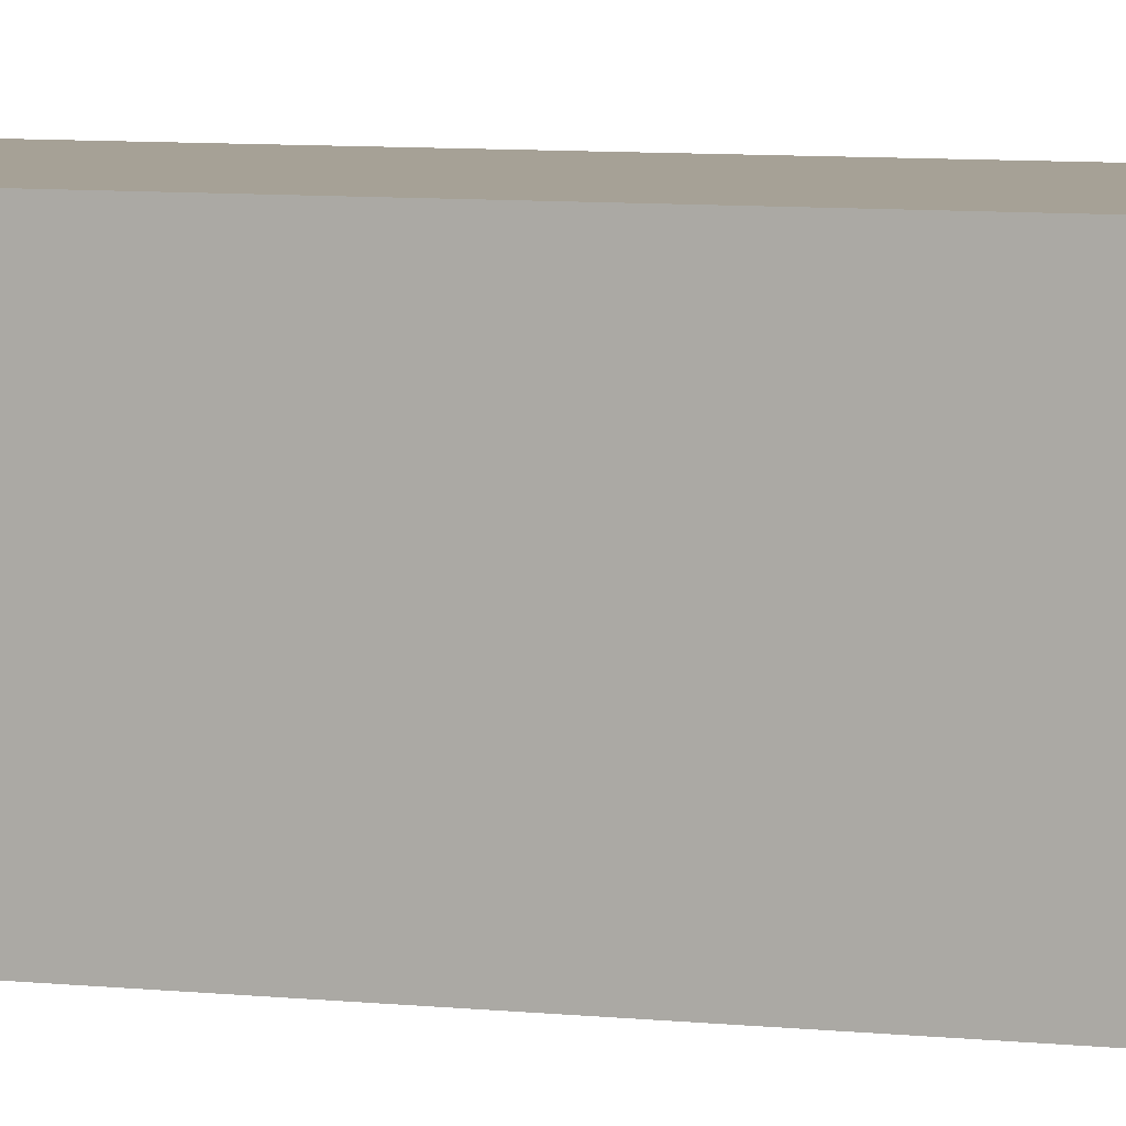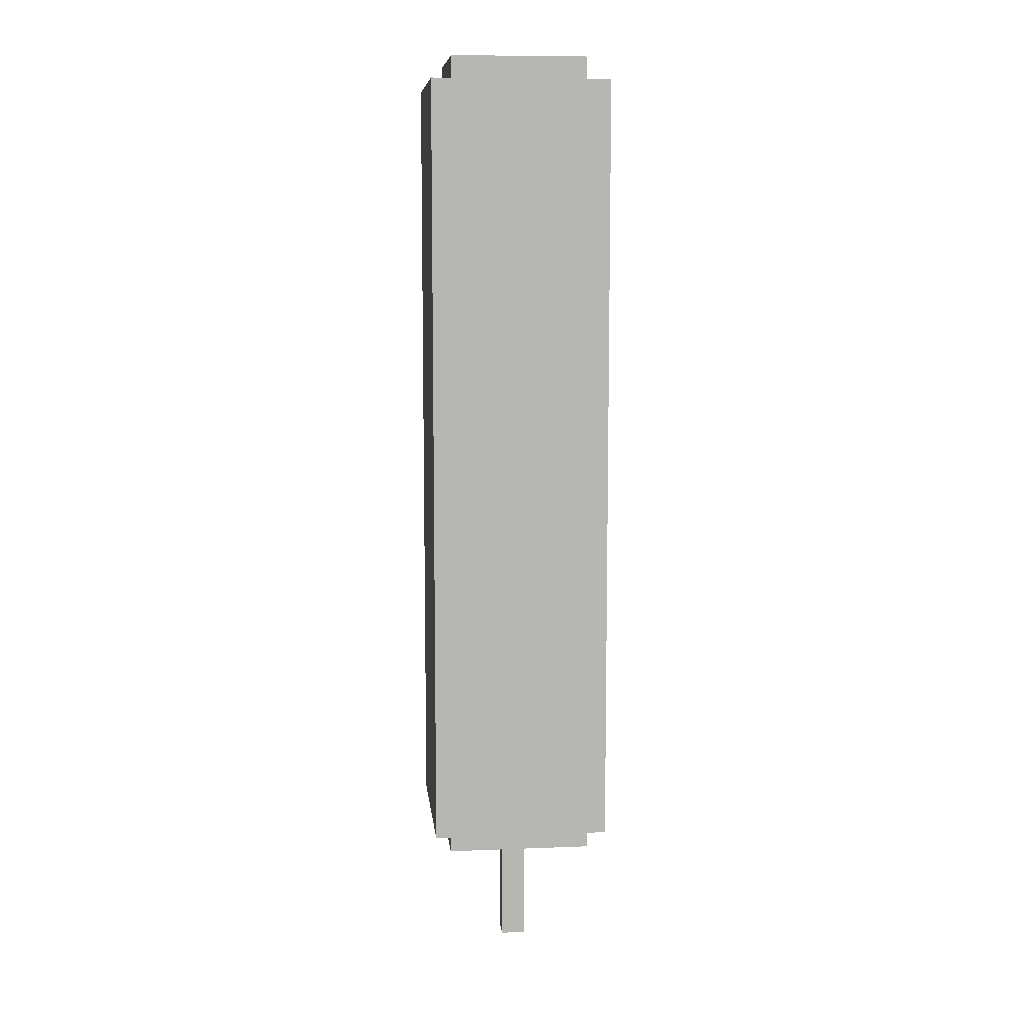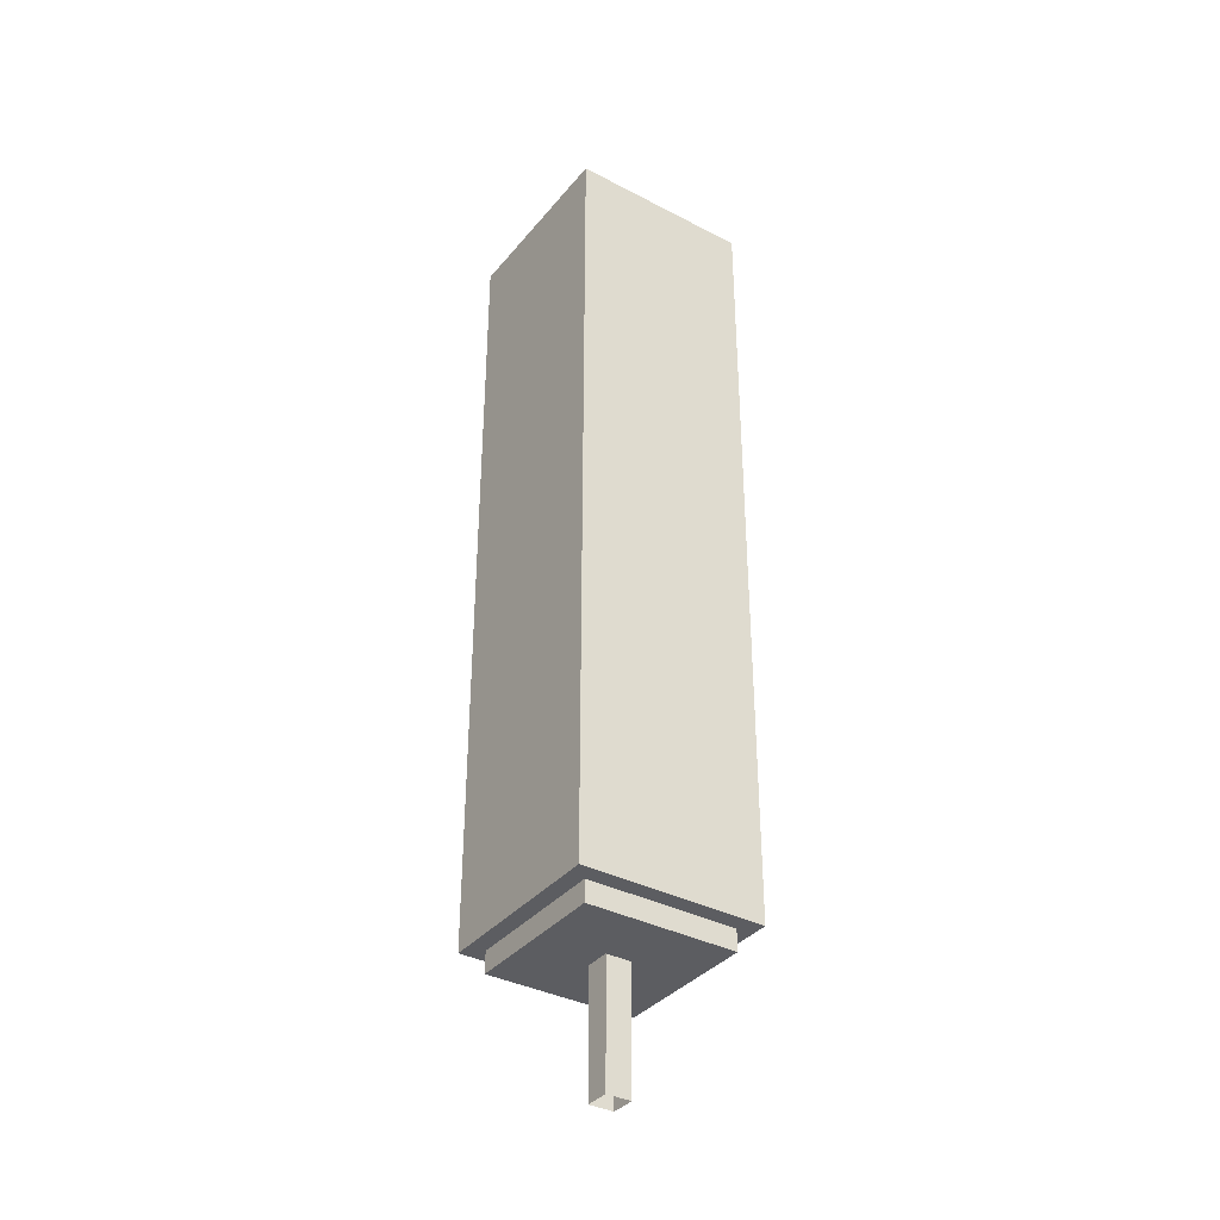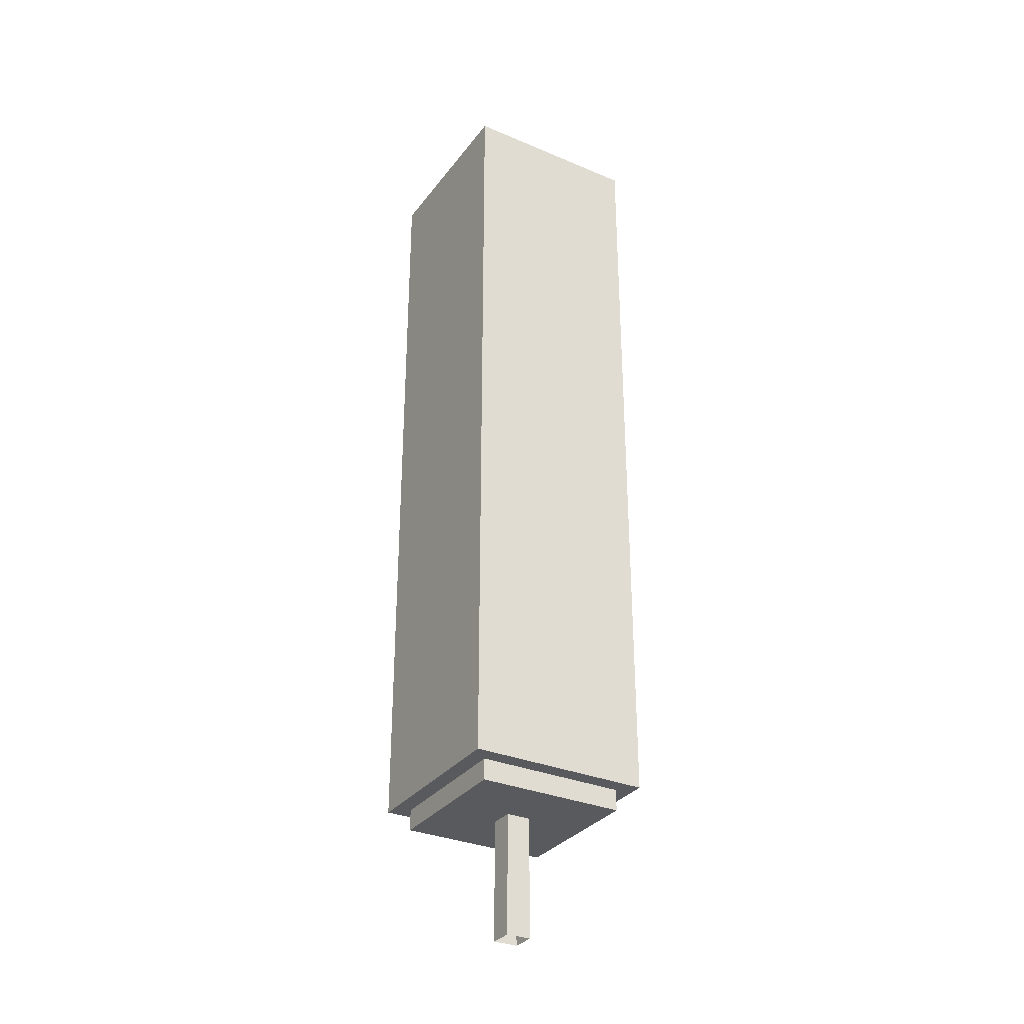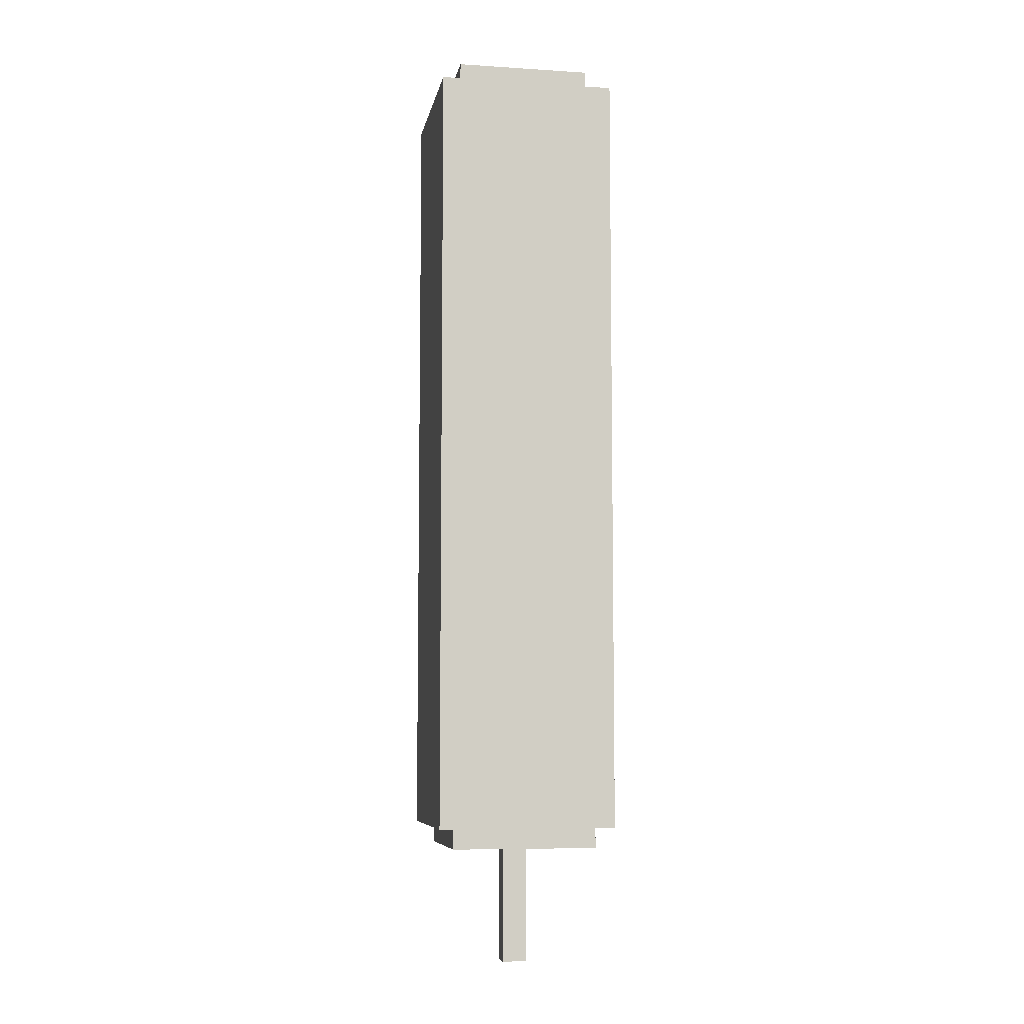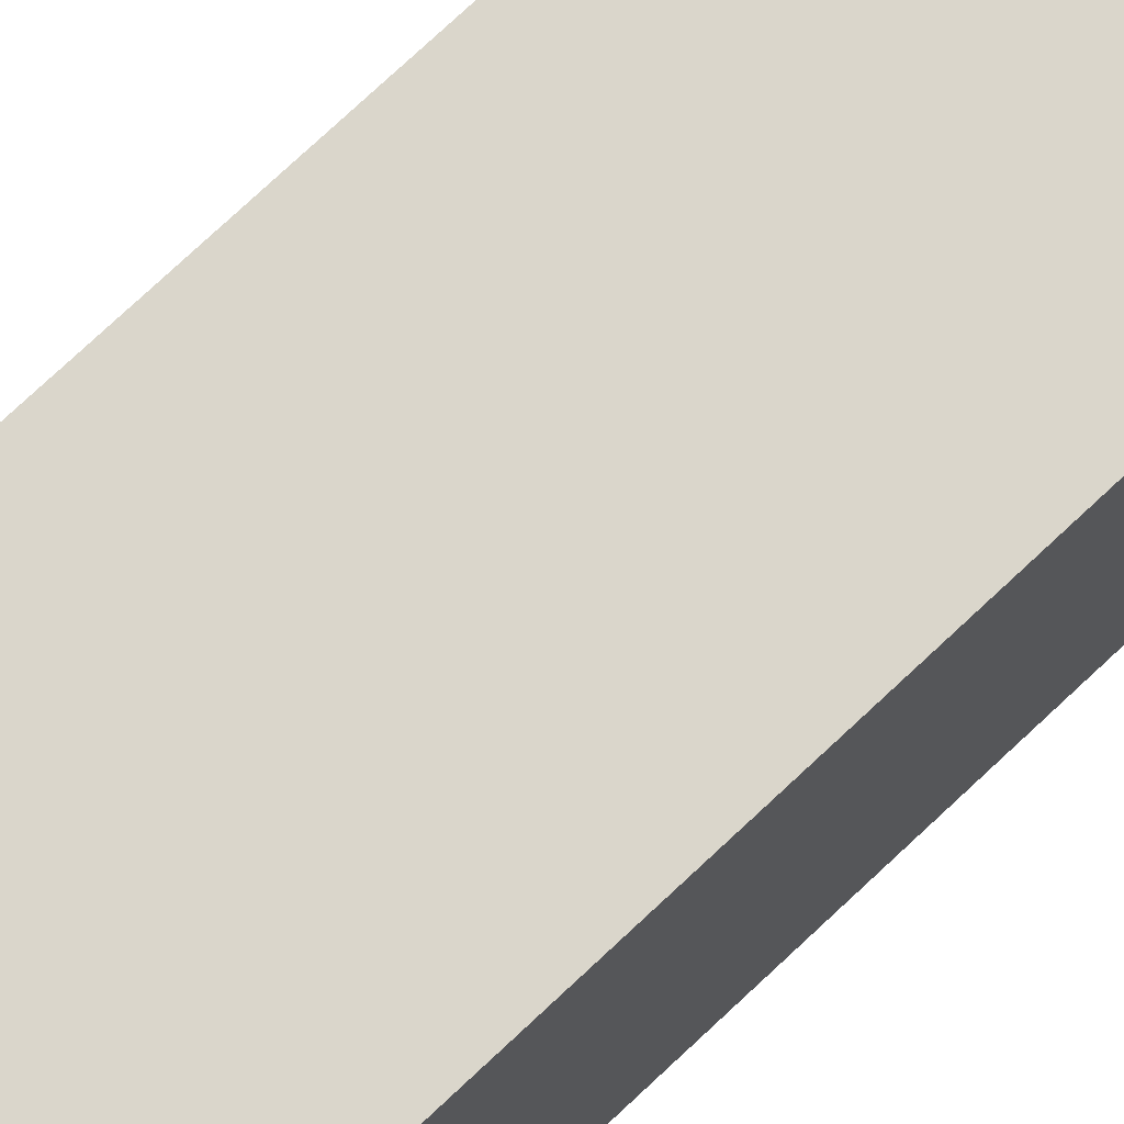
<metadata>
{"format":"obj","ext":"obj","renderer":"f3d","projection":"perspective","resolution":1024,"background":"white","views":[{"elev":6.2,"azim":110.3,"up":"+Z"},{"elev":8.9,"azim":-96.1,"up":"+Y"},{"elev":-36.3,"azim":55.8,"up":"+Y"},{"elev":-31.8,"azim":-120.7,"up":"+Y"},{"elev":-7.2,"azim":169.7,"up":"+Y"},{"elev":73.8,"azim":46.6,"up":"+Z"}]}
</metadata>
<code>
g Candyland_tree_5
v 0.125 -3.389 0.125
v -0.125 -4.839 0.125
v -0.125 -3.389 0.125
v 0.125 -4.839 0.125
v -0.125 -3.389 0.125
v -0.125 -4.839 -0.125
v -0.125 -3.389 -0.125
v -0.125 -4.839 0.125
v 0.125 -3.389 -0.125
v 0.125 -4.839 0.125
v 0.125 -3.389 0.125
v 0.125 -4.839 -0.125
v -0.125 -3.389 -0.125
v 0.125 -4.839 -0.125
v 0.125 -3.389 -0.125
v -0.125 -4.839 -0.125
v -0.92 -3.405 0.92
v -0.92 4.595 -0.92
v -0.92 4.595 0.92
v -0.92 -3.405 -0.92
v -0.92 -3.405 -0.92
v 0.92 4.595 -0.92
v -0.92 4.595 -0.92
v 0.92 -3.405 -0.92
v 0.92 -3.405 -0.92
v 0.92 4.595 0.92
v 0.92 4.595 -0.92
v 0.92 -3.405 0.92
v 0.92 -3.405 0.92
v -0.92 4.595 0.92
v 0.92 4.595 0.92
v -0.92 -3.405 0.92
v 0.7519 -3.405 0.7519
v -0.7519 -3.62 0.7519
v -0.7519 -3.405 0.7519
v 0.7519 -3.62 0.7519
v -0.7002 4.595 0.7002
v 0.7002 4.839 0.7002
v 0.7002 4.595 0.7002
v -0.7002 4.839 0.7002
v -0.7002 4.595 0.7002
v -0.92 4.595 -0.92
v -0.7002 4.595 -0.7002
v -0.92 4.595 0.92
v 0.92 4.595 -0.92
v 0.7002 4.595 -0.7002
v 0.92 4.595 0.92
v 0.7002 4.595 0.7002
v 0.7002 4.839 -0.7002
v -0.7002 4.839 0.7002
v -0.7002 4.839 -0.7002
v 0.7002 4.839 0.7002
v 0.7002 4.595 -0.7002
v -0.7002 4.839 -0.7002
v -0.7002 4.595 -0.7002
v 0.7002 4.839 -0.7002
v 0.7002 4.595 0.7002
v 0.7002 4.839 -0.7002
v 0.7002 4.595 -0.7002
v 0.7002 4.839 0.7002
v -0.7002 4.595 -0.7002
v -0.7002 4.839 0.7002
v -0.7002 4.595 0.7002
v -0.7002 4.839 -0.7002
v -0.7519 -3.405 -0.7519
v -0.92 -3.405 0.92
v -0.7519 -3.405 0.7519
v 0.92 -3.405 0.92
v -0.92 -3.405 0.92
v -0.7519 -3.405 -0.7519
v -0.92 -3.405 -0.92
v 0.7519 -3.405 -0.7519
v -0.92 -3.405 -0.92
v 0.7519 -3.405 -0.7519
v 0.92 -3.405 -0.92
v 0.7519 -3.405 0.7519
v 0.92 -3.405 -0.92
v 0.7519 -3.405 0.7519
v 0.92 -3.405 0.92
v -0.7519 -3.405 0.7519
v -0.7519 -3.62 -0.7519
v 0.7519 -3.62 0.7519
v 0.7519 -3.62 -0.7519
v -0.7519 -3.62 0.7519
v -0.7519 -3.405 -0.7519
v 0.7519 -3.62 -0.7519
v 0.7519 -3.405 -0.7519
v -0.7519 -3.62 -0.7519
v 0.7519 -3.405 -0.7519
v 0.7519 -3.62 0.7519
v 0.7519 -3.405 0.7519
v 0.7519 -3.62 -0.7519
v -0.7519 -3.405 0.7519
v -0.7519 -3.62 -0.7519
v -0.7519 -3.405 -0.7519
v -0.7519 -3.62 0.7519
g Candyland_tree_5_0
f 3 2 1
f 4 1 2
f 7 6 5
f 8 5 6
f 11 10 9
f 12 9 10
f 15 14 13
f 16 13 14
f 19 18 17
f 20 17 18
f 23 22 21
f 24 21 22
f 27 26 25
f 28 25 26
f 31 30 29
f 32 29 30
f 35 34 33
f 36 33 34
f 39 38 37
f 40 37 38
f 43 42 41
f 44 41 42
f 42 43 45
f 46 45 43
f 45 46 47
f 48 47 46
f 41 44 48
f 47 48 44
f 51 50 49
f 52 49 50
f 55 54 53
f 56 53 54
f 59 58 57
f 60 57 58
f 63 62 61
f 64 61 62
f 67 66 65
f 66 67 68
f 71 70 69
f 70 71 72
f 75 74 73
f 74 75 76
f 79 78 77
f 78 79 80
f 83 82 81
f 84 81 82
f 87 86 85
f 88 85 86
f 91 90 89
f 92 89 90
f 95 94 93
f 96 93 94

</code>
